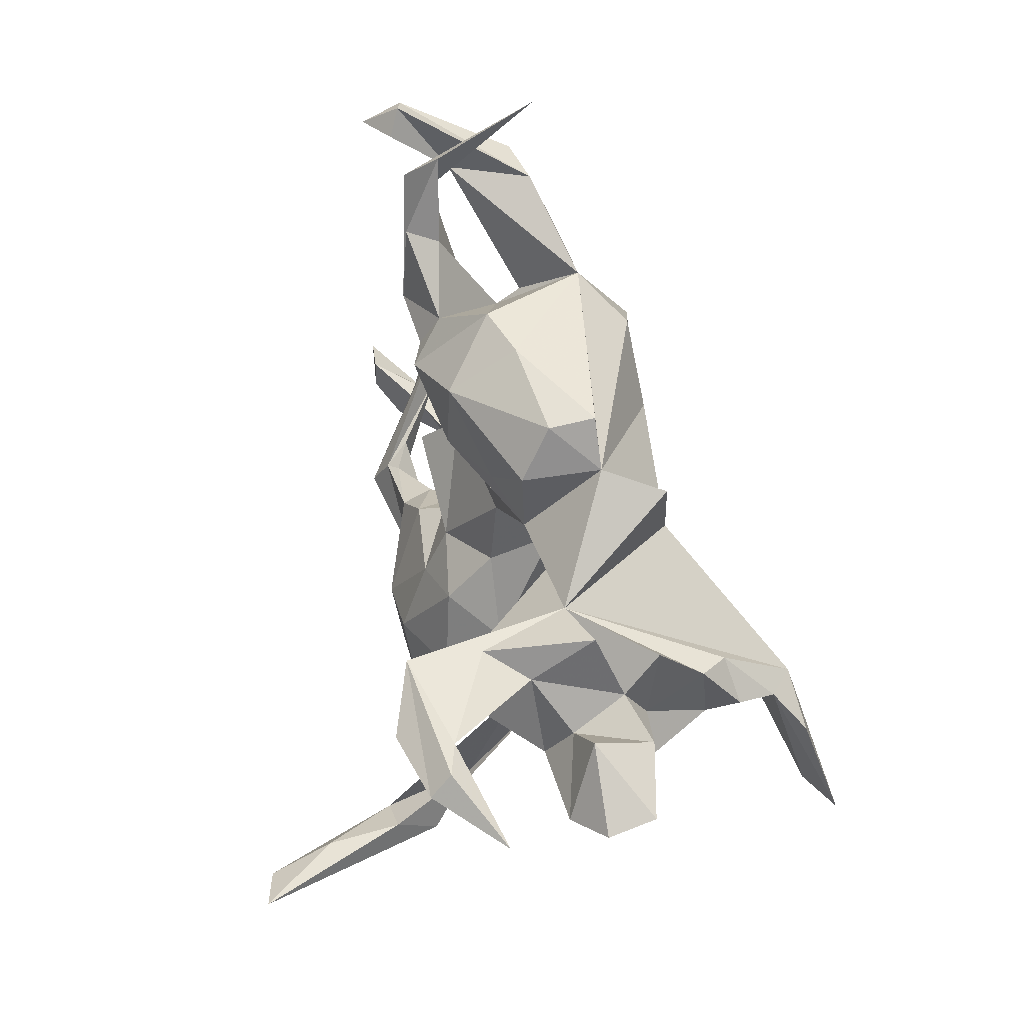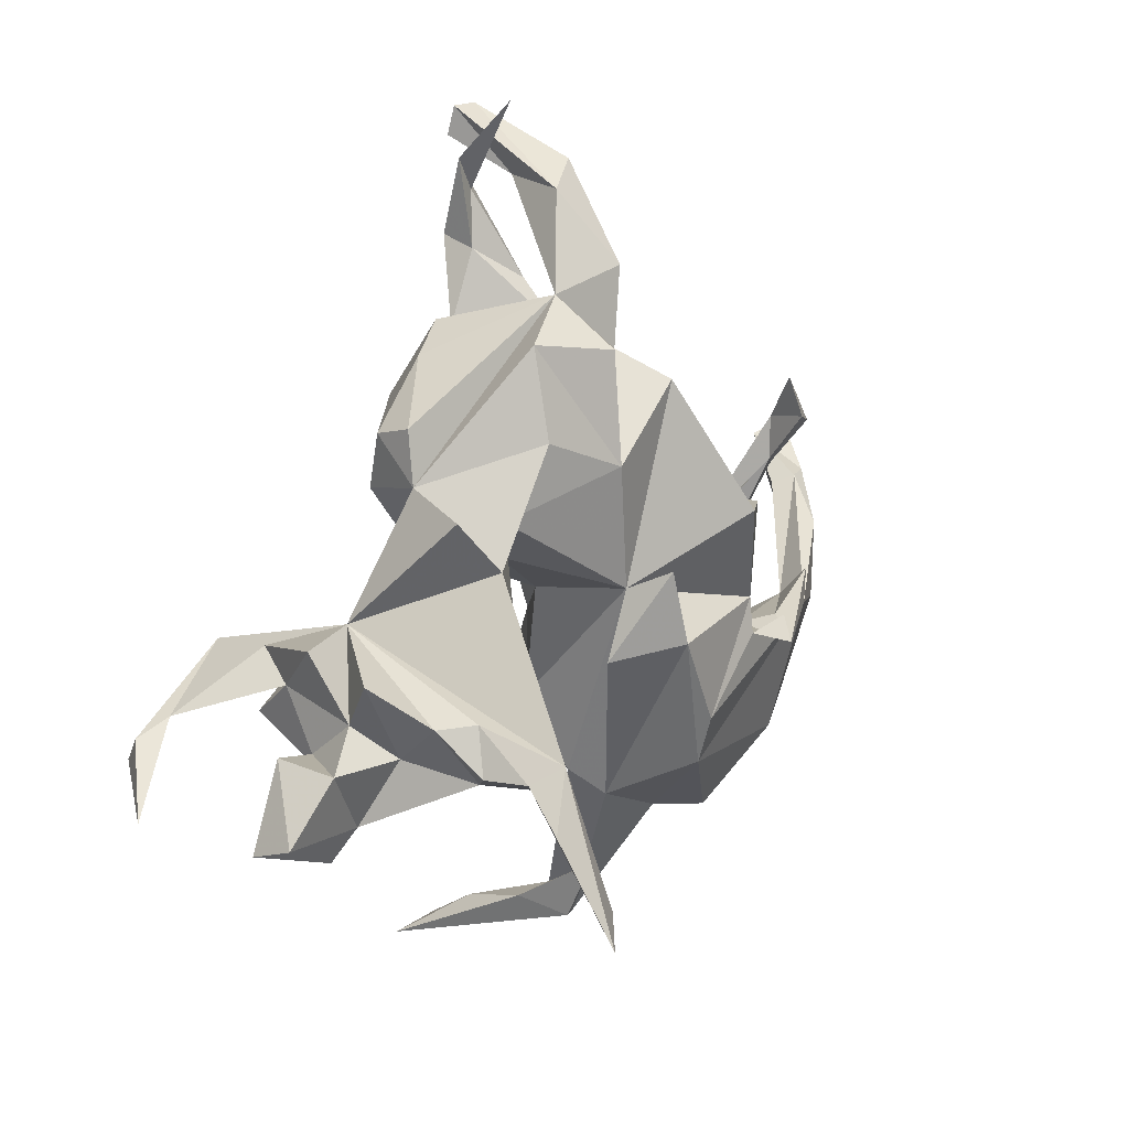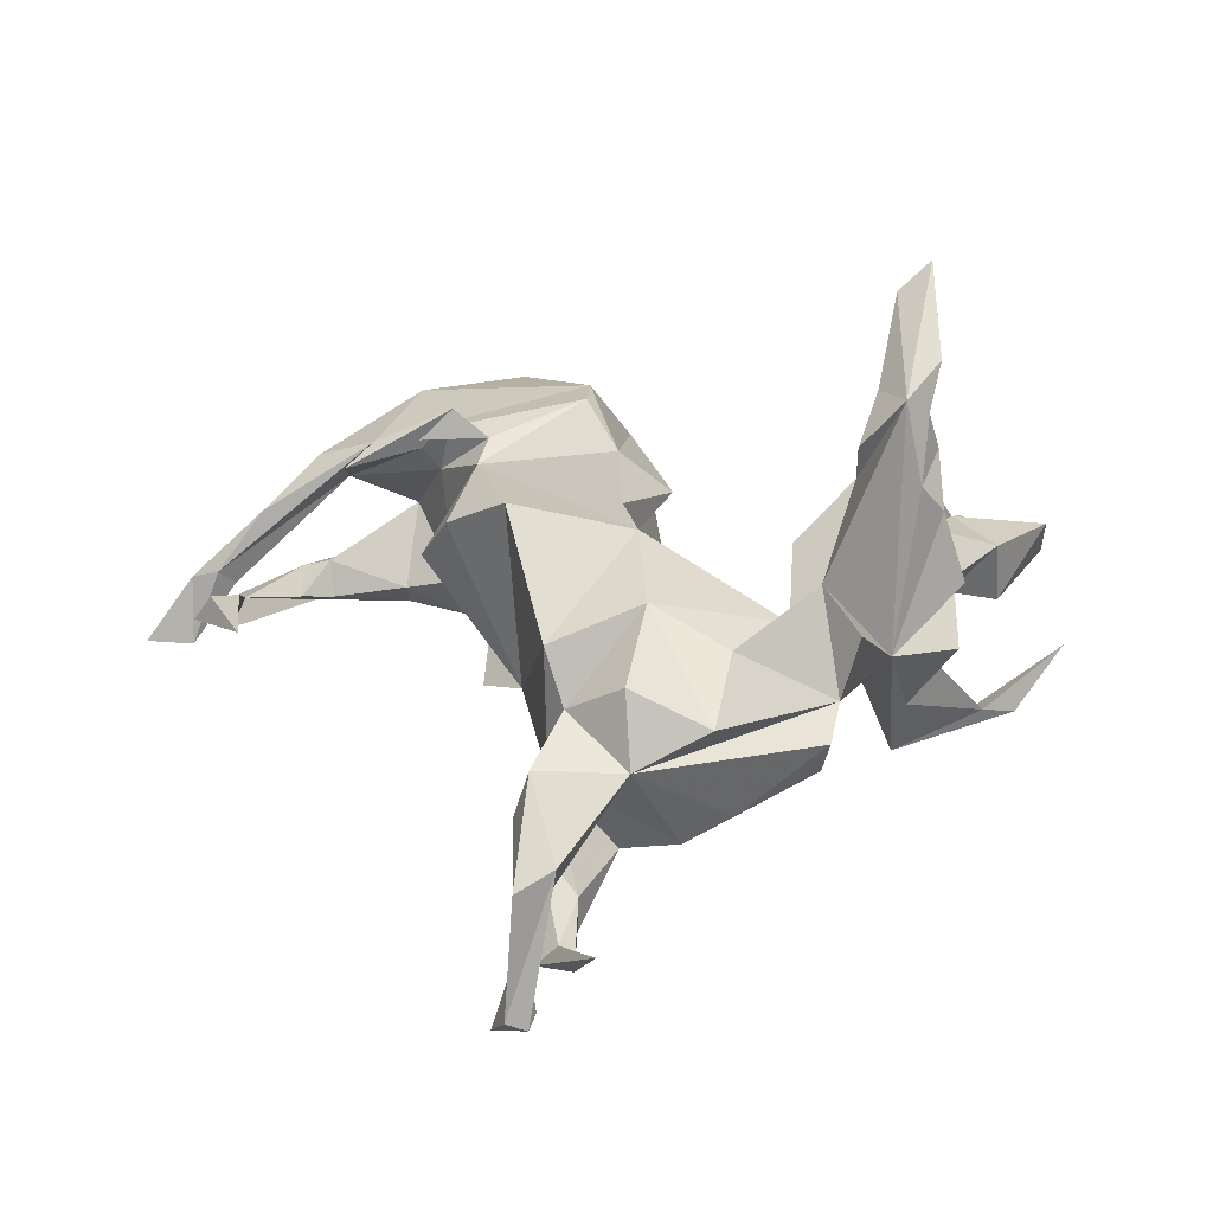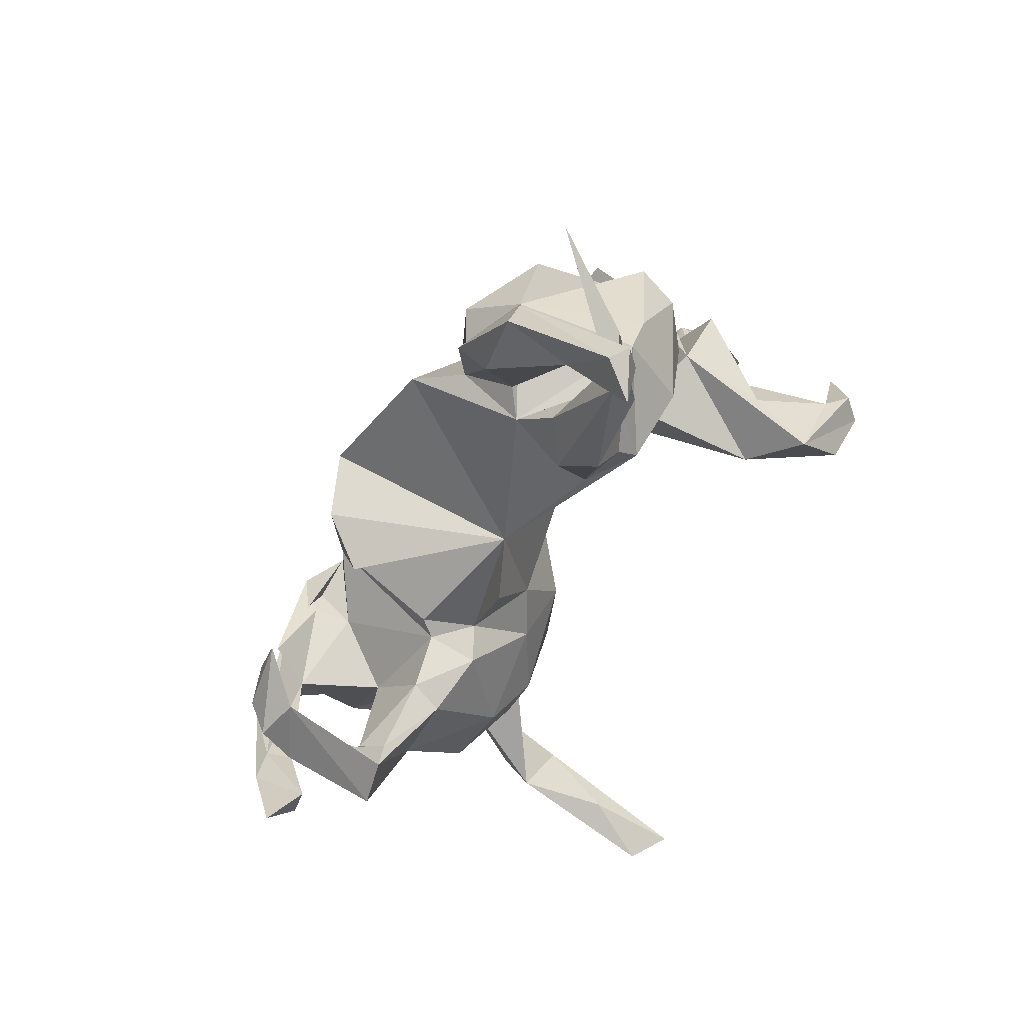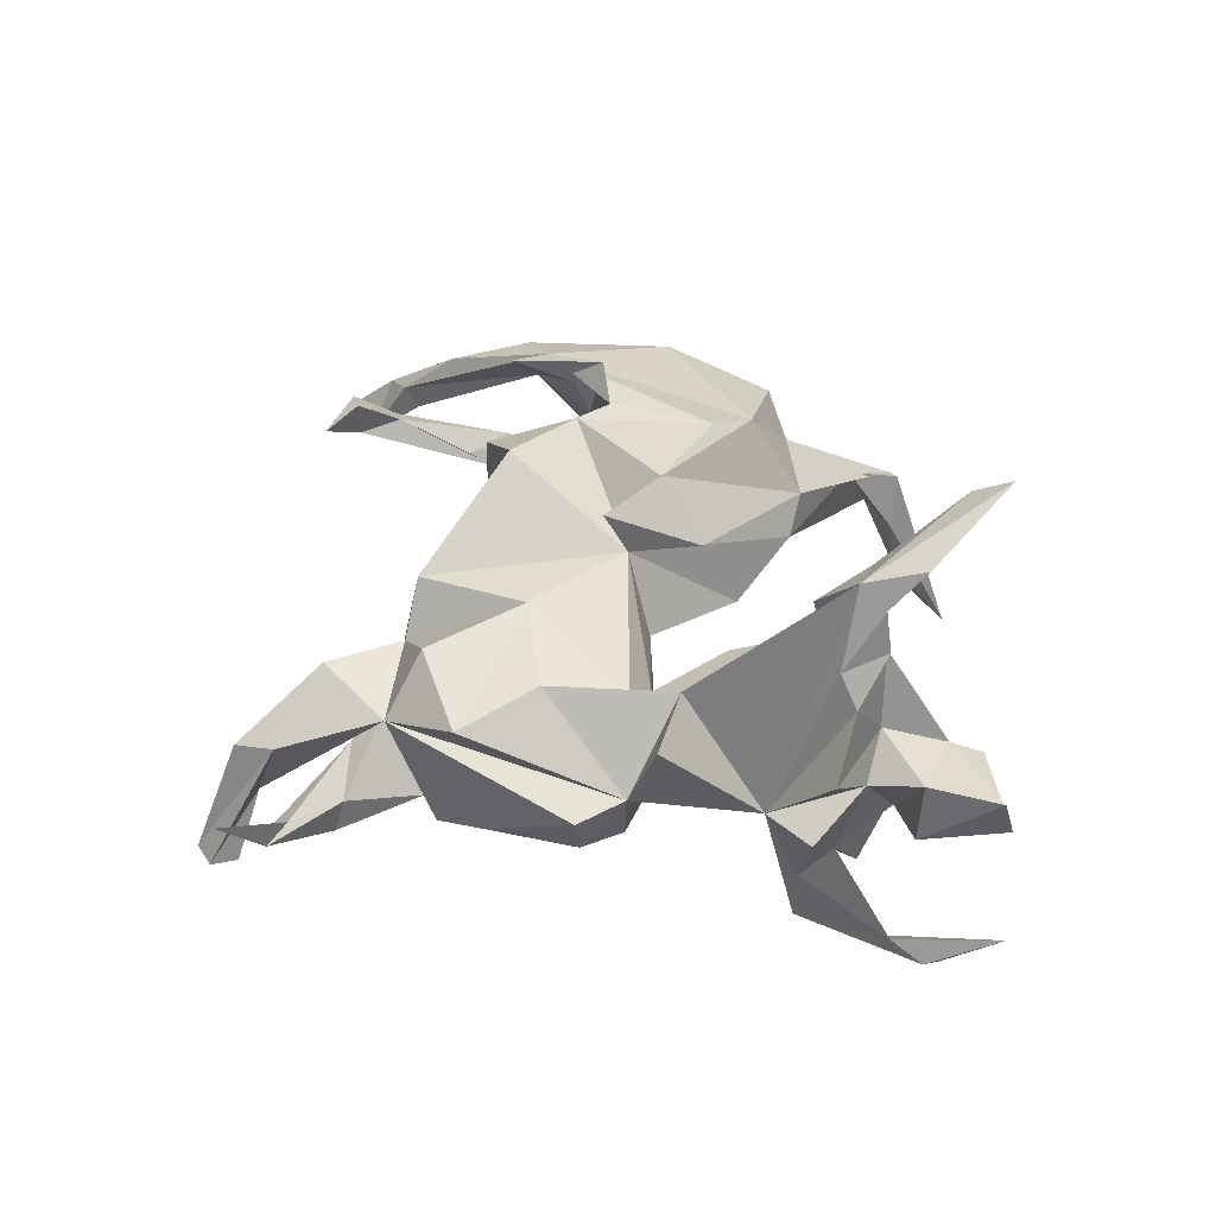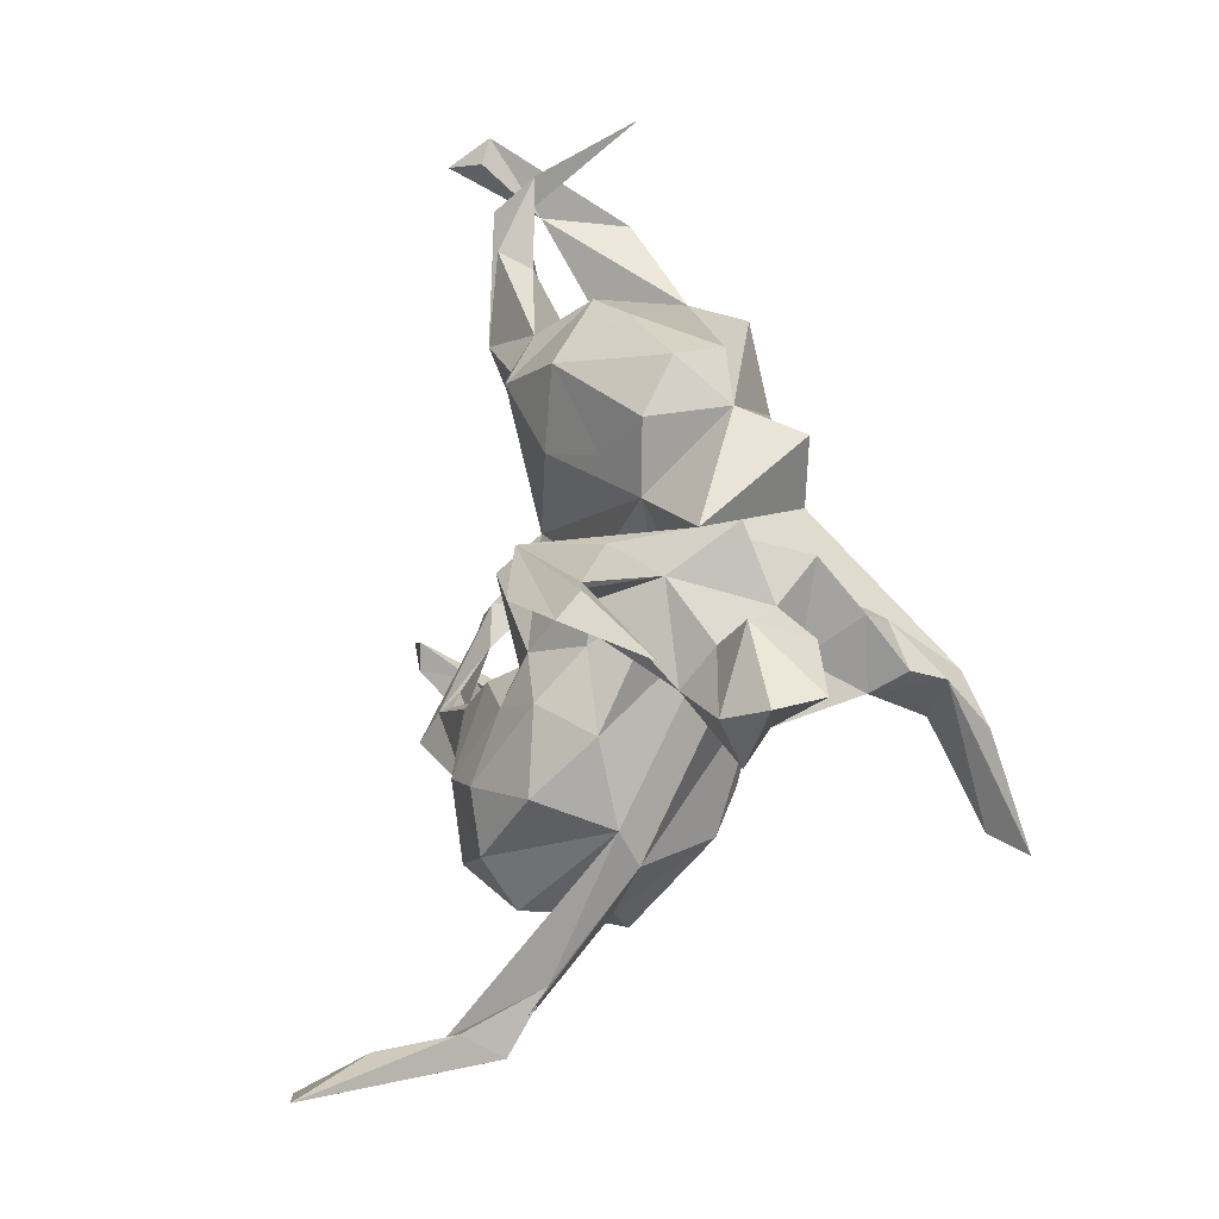
<metadata>
{"format":"obj","ext":"obj","renderer":"f3d","projection":"perspective","resolution":1024,"background":"white","views":[{"elev":17.1,"azim":-106.2,"up":"+Y"},{"elev":12.0,"azim":-51.8,"up":"+Y"},{"elev":41.0,"azim":-169.0,"up":"+Z"},{"elev":62.0,"azim":128.0,"up":"+Y"},{"elev":44.5,"azim":-118.5,"up":"+Z"},{"elev":-16.7,"azim":-110.7,"up":"+Y"}]}
</metadata>
<code>
v 0.6535 -0.004248 0.0332
v 0.7303 0.0898 -0.08932
v 0.2017 -0.7012 -0.4244
v 0.215 -0.6396 -0.121
v 0.1888 -0.6388 -0.1105
v 0.7225 0.07873 0.002664
v 0.2377 -0.6072 -0.19
v 0.7844 0.1547 -0.0822
v 0.7043 0.03575 -0.04766
v 0.1255 -0.7255 -0.4483
v 0.6553 0.0606 -0.01479
v 0.5807 -0.07124 -0.07351
v 0.6029 -0.0691 -0.1257
v 0.6668 0.09691 -0.02544
v 0.7124 0.1345 -0.09404
v 0.6161 0.00959 0.101
v 0.1759 -0.6415 -0.3191
v 0.4247 -0.3082 0.1409
v 0.3606 -0.3882 0.06127
v 0.4556 -0.1787 -0.08995
v 0.3849 -0.3321 -0.04687
v 0.6221 0.187 0.002381
v 0.5469 -0.1047 0.1416
v 0.4162 -0.2939 0.07438
v 0.1576 -0.6122 -0.1935
v 0.3591 -0.3188 -0.1268
v 0.55 -0.02925 -0.1101
v 0.5336 -0.06644 -0.05209
v 0.2012 -0.4101 0.06059
v 0.4508 -0.09187 0.1906
v 0.6783 0.07549 0.01695
v 0.181 -0.53 -0.04954
v 0.5188 -0.02704 -0.0966
v 0.5614 0.01184 -0.07049
v 0.4965 -0.09428 0.1117
v 0.3903 -0.2381 0.02732
v 0.2571 -0.4057 -0.07179
v 0.4002 -0.1573 0.02221
v 0.3988 -0.06108 -0.115
v 0.6846 0.1856 0.008129
v 0.623 0.1104 4.8e-05
v 0.4871 -0.03993 0.1699
v 0.23 -0.3342 -0.1406
v 0.6538 0.1813 0.05792
v 0.2723 -0.4161 0.1128
v 0.03996 -0.3222 0.007748
v 0.3942 -0.03658 -0.06419
v 0.3712 -0.09743 0.1858
v 0.3466 -0.1146 0.1325
v 0.2052 -0.2335 -0.1664
v 0.5834 0.2653 0.06621
v 0.6003 0.1962 0.08238
v 0.3259 -0.1279 0.2487
v 0.3053 -0.1989 -0.1644
v 0.07814 -0.3639 0.05595
v 0.1343 -0.297 0.2001
v 0.3082 -0.03064 -0.03085
v 0.2951 -0.04285 -0.1122
v 0.2681 -0.04776 0.2055
v 0.1684 -0.1179 -0.1331
v 0.262 -0.1061 0.2157
v 0.2986 -0.006624 -0.006298
v 0.08362 -0.2756 -0.1163
v 0.3306 0.08658 0.1176
v 0.1247 -0.2182 0.2313
v 0.2817 0.1086 0.2085
v 0.2457 -0.02908 -0.07655
v 0.2312 0.1132 -0.1211
v 0.1851 0.1147 0.2682
v 0.1295 -0.03919 -0.1036
v 0.06111 -0.1366 -0.1175
v -0.007667 -0.1955 -0.04211
v -0.003384 0.006537 0.1571
v 0.1556 0.1594 -0.07373
v 0.04562 -0.07938 0.2409
v -0.0389 -0.1078 0.1482
v 0.01147 -0.05504 -0.05297
v -0.07332 0.004574 0.03193
v 0.06396 0.3897 -0.0273
v 0.01544 0.04015 0.2339
v -0.03051 0.05071 -0.05527
v 0.03115 0.2731 -0.1471
v -0.4022 -0.4138 0.4398
v -0.3528 -0.3754 0.398
v 0.08103 0.3278 0.1803
v 0.06268 0.4133 -0.1928
v -0.03823 0.3165 -0.1999
v -0.2117 0.08016 0.07347
v -0.2562 0.01204 -0.02961
v -0.2458 -0.0691 0.009878
v -0.01027 0.348 -0.1821
v 0.06206 0.4686 -0.09919
v 0.0994 0.4083 -0.1395
v -0.4397 -0.2495 0.3641
v -0.2437 -0.03585 0.1327
v -0.3961 -0.1582 0.3458
v 0.03381 0.421 0.005009
v -0.4318 -0.1853 0.3067
v 0.04098 0.3734 0.09859
v -0.367 -0.1272 -0.231
v 0.08587 0.531 0.01764
v -0.435 -0.2397 -0.08894
v -0.3602 -0.2152 0.09509
v -0.4804 -0.2903 0.02126
v -0.05436 0.2091 0.1855
v -0.2055 0.1597 -0.1129
v -0.3465 -0.2155 0.3166
v -0.3274 -0.1459 0.1899
v -0.3536 -0.1867 0.2311
v -0.09482 0.1953 -0.1572
v -0.4171 -0.004339 -0.0515
v -0.4908 -0.352 -0.02333
v 0.06716 0.5007 0.0888
v -0.2526 0.08754 -0.07003
v -0.4487 -0.1827 0.07913
v -0.04827 0.3959 -0.1586
v -0.07734 0.4659 0.07516
v -0.4963 -0.161 -0.3496
v -0.3289 -0.1254 0.2674
v -0.4078 -0.2097 0.1966
v -0.5566 -0.3076 -0.08422
v -0.05409 0.3867 0.1713
v -0.01061 0.5378 -0.2044
v -0.2655 0.1482 0.1274
v -0.4905 -0.1895 -0.05806
v 0.05136 0.6326 -0.1146
v 0.05871 0.6616 -0.00625
v -0.4271 -0.06251 -0.314
v -0.008602 0.5181 -0.1473
v -0.4599 -0.1528 -0.1971
v 0.08669 0.7096 -0.2539
v -0.1492 0.4218 -0.1033
v -0.4514 -0.1846 0.2401
v 0.0572 0.7427 -0.1959
v -0.4751 -0.1432 -0.2984
v -0.03108 0.6607 -0.1539
v -0.5621 -0.1896 0.0528
v -0.1935 0.2595 0.1553
v 0.002672 0.6181 0.01407
v -0.4345 -0.1103 0.2173
v -0.5096 -0.1146 -0.293
v 0.02046 0.692 -0.2213
v -0.6325 -0.3104 -0.04482
v -0.4456 -0.05285 -0.1951
v -0.5707 -0.1507 -0.2747
v -0.4748 -0.09775 -0.1236
v -0.3054 0.08234 0.1564
v -0.612 -0.2174 -0.3241
v 0.02207 0.7388 -0.2087
v -0.5717 -0.1758 -0.04955
v 0.03893 0.6245 -0.1948
v -0.1751 0.3023 -0.1761
v -0.08311 0.7561 -0.005991
v -0.4979 -0.13 0.02439
v -0.6239 -0.1784 -0.2946
v -0.4725 -0.1192 0.1671
v 0.00354 0.6097 -0.1591
v -0.522 -0.02387 -0.03317
v -0.191 0.4042 0.125
v -0.2218 0.3757 -0.07576
v -0.3166 0.1828 -0.09268
v -0.6357 -0.2871 0.03233
v -0.3554 0.2019 0.02839
v -0.3401 0.273 -0.05514
v -0.6921 -0.2804 -0.2206
v -0.5192 -0.06076 0.07447
v -0.3784 0.1638 0.1326
v -0.3531 0.2881 0.01754
f 69 74 85
f 79 85 74
f 166 156 111
f 140 111 156
f 115 156 166
f 74 66 64
f 59 64 66
f 59 74 64
f 69 66 74
f 76 75 80
f 73 80 75
f 73 76 80
f 55 75 76
f 124 73 105
f 85 105 73
f 69 85 73
f 99 105 85
f 95 108 103
f 109 103 108
f 90 95 103
f 147 108 95
f 120 103 109
f 119 109 108
f 124 147 95
f 96 108 147
f 119 108 96
f 111 96 147
f 115 120 156
f 133 156 120
f 104 120 115
f 140 156 133
f 167 111 147
f 163 167 147
f 163 111 167
f 140 96 111
f 98 96 140
f 30 18 23
f 35 23 18
f 16 30 23
f 56 18 30
f 45 18 56
f 65 56 30
f 19 18 45
f 29 45 56
f 30 42 53
f 48 53 42
f 61 30 53
f 35 48 42
f 49 53 48
f 79 93 92
f 151 92 93
f 129 79 92
f 114 74 81
f 70 81 74
f 78 114 81
f 110 74 114
f 93 79 82
f 74 82 79
f 86 93 82
f 77 81 70
f 68 70 74
f 67 70 68
f 60 70 67
f 74 67 68
f 71 60 50
f 54 50 60
f 63 71 50
f 70 60 71
f 43 63 50
f 72 71 63
f 58 54 60
f 43 50 54
f 67 58 60
f 57 58 67
f 39 54 58
f 46 63 43
f 58 47 39
f 33 39 47
f 57 47 58
f 20 54 39
f 27 20 39
f 26 54 20
f 26 43 54
f 10 5 25
f 32 25 5
f 17 10 25
f 4 5 10
f 15 8 2
f 1 2 8
f 11 15 2
f 6 8 15
f 128 111 100
f 89 100 111
f 118 128 100
f 144 111 128
f 129 123 116
f 86 116 123
f 79 129 116
f 136 123 129
f 123 136 86
f 151 86 136
f 93 86 151
f 91 116 86
f 3 7 10
f 4 10 7
f 17 7 3
f 155 128 148
f 118 148 128
f 165 155 148
f 145 128 155
f 144 128 145
f 134 131 149
f 142 149 131
f 139 134 149
f 126 131 134
f 135 118 100
f 142 131 126
f 17 3 10
f 126 149 142
f 157 92 151
f 153 157 151
f 129 92 157
f 101 126 127
f 134 127 126
f 13 20 27
f 33 27 39
f 21 26 20
f 27 34 41
f 12 41 34
f 22 27 41
f 33 34 27
f 47 28 33
f 34 33 28
f 38 28 47
f 43 26 37
f 21 37 26
f 46 43 37
f 38 47 57
f 67 74 62
f 59 62 74
f 57 67 62
f 59 57 62
f 46 72 63
f 77 71 72
f 77 70 71
f 78 77 72
f 78 81 77
f 88 114 78
f 97 101 99
f 113 99 101
f 79 97 99
f 126 101 97
f 117 126 97
f 85 79 99
f 116 91 87
f 82 87 91
f 132 116 87
f 82 91 86
f 74 87 82
f 110 87 74
f 152 87 110
f 7 17 25
f 29 4 7
f 118 165 148
f 145 155 165
f 145 135 141
f 146 141 135
f 146 145 141
f 118 135 145
f 165 118 145
f 146 144 145
f 157 136 129
f 153 136 157
f 139 149 126
f 139 127 134
f 100 146 135
f 32 7 25
f 36 21 20
f 12 20 13
f 38 20 28
f 12 28 20
f 34 28 12
f 14 12 13
f 14 41 12
f 22 14 13
f 27 22 13
f 40 14 22
f 44 14 40
f 51 40 22
f 9 11 2
f 31 15 11
f 1 8 6
f 31 6 15
f 1 9 2
f 1 11 9
f 16 1 6
f 151 136 153
f 150 137 125
f 154 125 137
f 121 150 125
f 162 137 150
f 146 125 154
f 115 154 137
f 102 125 146
f 158 146 154
f 104 115 137
f 166 154 115
f 122 117 159
f 163 159 117
f 121 112 143
f 104 143 112
f 150 121 143
f 102 112 121
f 55 29 56
f 56 75 55
f 73 55 76
f 35 49 48
f 61 53 49
f 59 61 49
f 57 59 49
f 65 61 59
f 65 30 61
f 75 56 65
f 69 59 66
f 73 59 69
f 75 59 73
f 75 65 59
f 107 109 119
f 96 107 119
f 120 109 107
f 98 120 107
f 133 120 98
f 140 133 98
f 104 103 120
f 102 104 112
f 162 143 104
f 89 114 88
f 124 89 88
f 126 117 139
f 113 139 117
f 99 113 117
f 127 139 113
f 104 100 90
f 89 90 100
f 103 104 90
f 102 100 104
f 95 90 89
f 73 88 78
f 127 113 101
f 73 78 72
f 73 72 46
f 132 117 79
f 97 79 117
f 105 122 159
f 99 117 122
f 162 104 137
f 124 95 89
f 73 124 88
f 138 124 105
f 159 138 105
f 147 124 138
f 163 138 159
f 99 122 105
f 46 55 73
f 38 57 49
f 51 22 52
f 41 52 22
f 44 51 52
f 111 144 158
f 146 158 144
f 154 111 158
f 114 111 163
f 114 163 161
f 164 161 163
f 152 161 164
f 168 164 163
f 55 4 29
f 32 4 55
f 46 32 55
f 5 4 32
f 44 40 51
f 166 111 154
f 150 143 162
f 168 163 117
f 160 168 117
f 31 30 16
f 6 31 16
f 35 30 31
f 23 1 16
f 11 35 31
f 42 30 35
f 38 35 24
f 18 24 35
f 36 38 24
f 49 35 38
f 36 24 29
f 19 29 24
f 21 36 29
f 37 21 29
f 18 19 24
f 45 29 19
f 1 35 11
f 38 36 20
f 46 37 29
f 14 44 52
f 106 114 161
f 106 161 152
f 160 152 164
f 110 106 152
f 132 152 160
f 168 160 164
f 117 132 160
f 102 146 130
f 100 130 146
f 100 102 130
f 89 111 114
f 110 114 106
f 116 132 79
f 7 32 46
f 29 7 46
f 14 52 41
f 35 1 23
f 147 138 163
f 87 152 132
f 125 102 121
f 84 107 96
f 84 98 107
f 94 96 98
f 83 84 96
f 83 98 84
f 94 98 83
f 83 96 94

</code>
